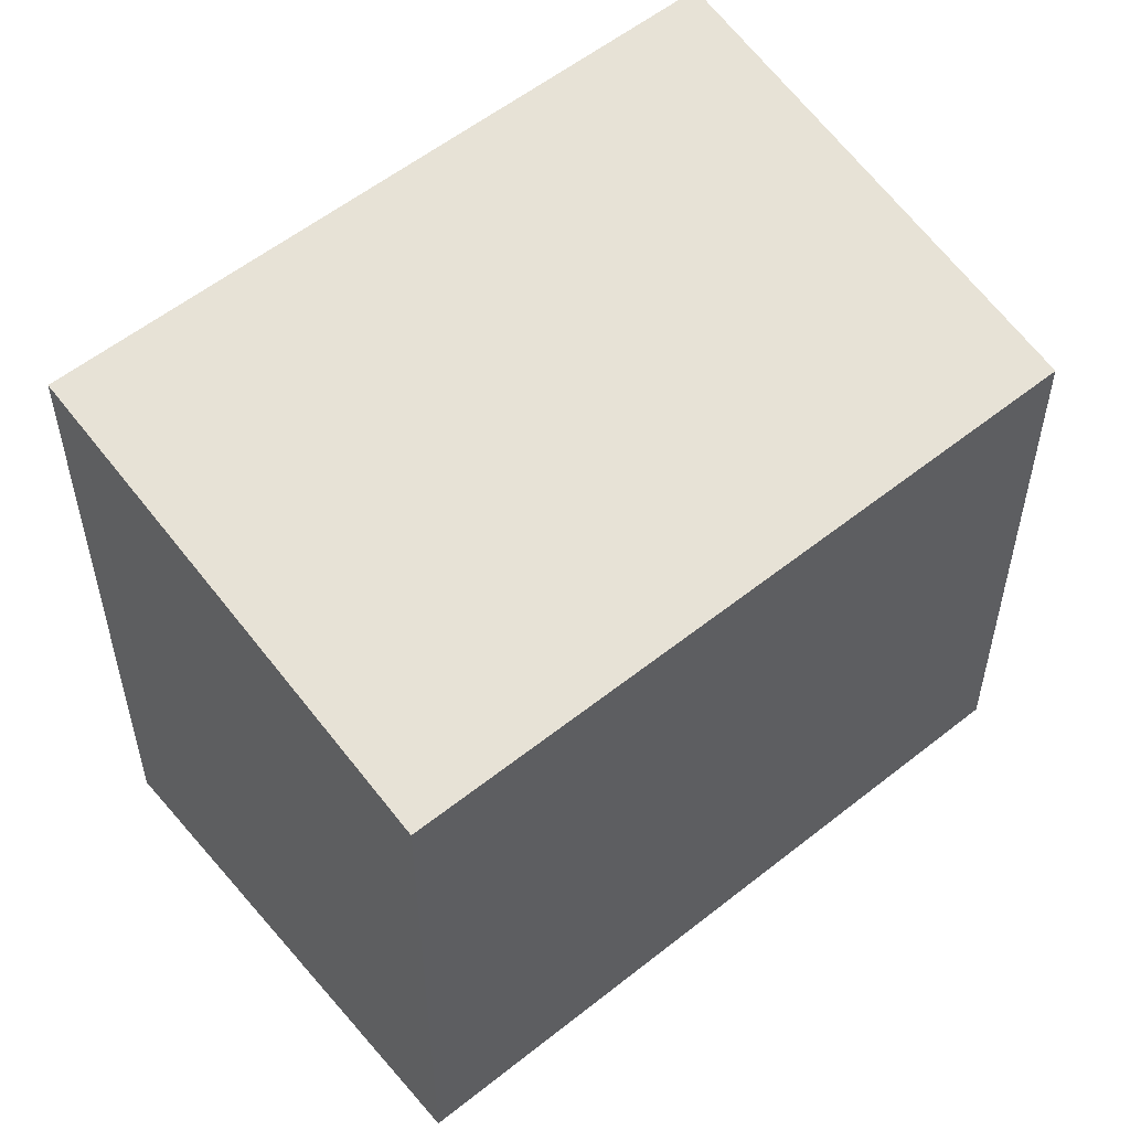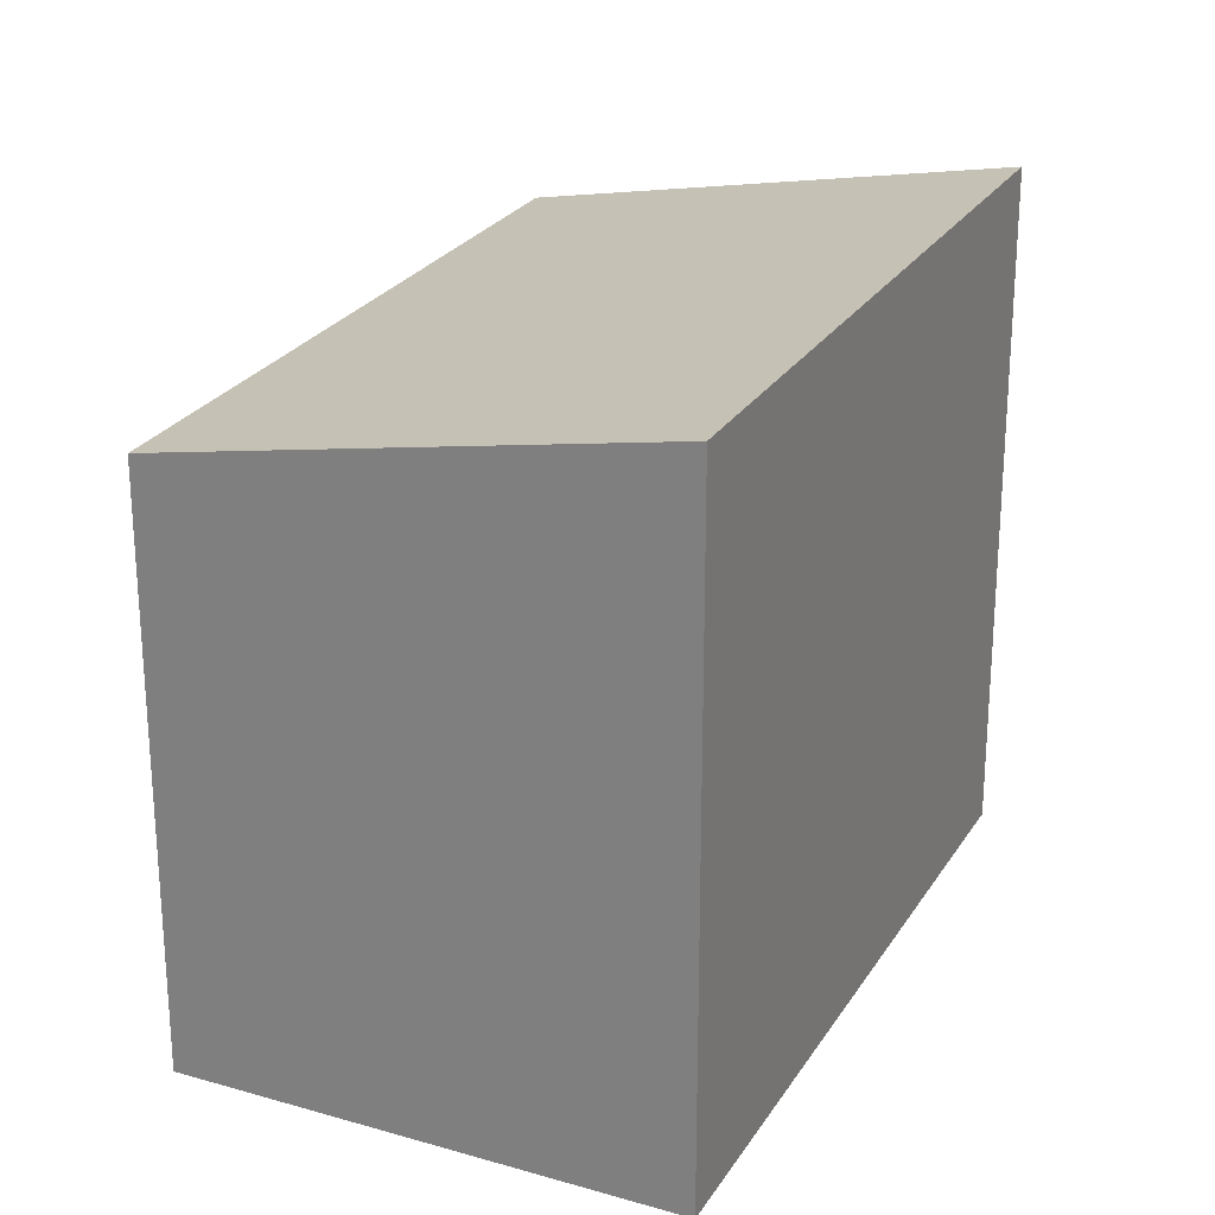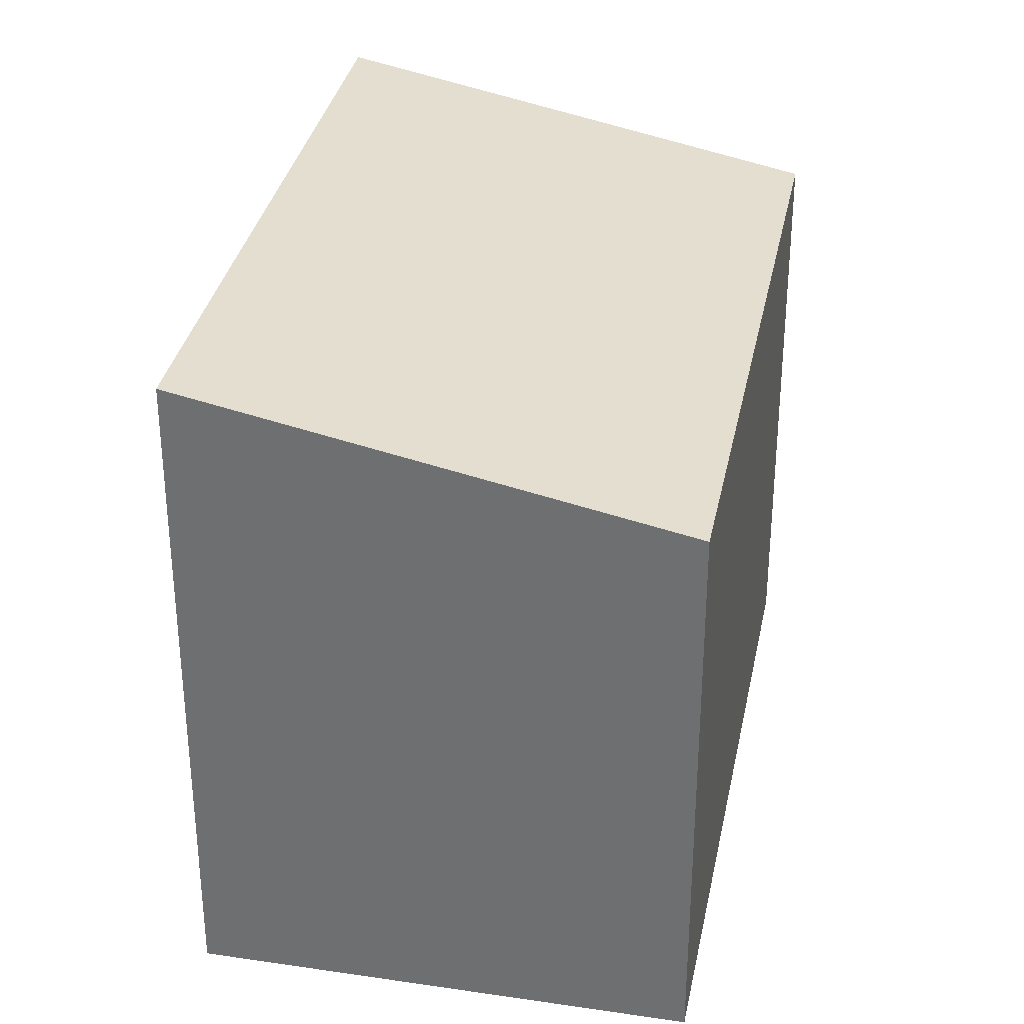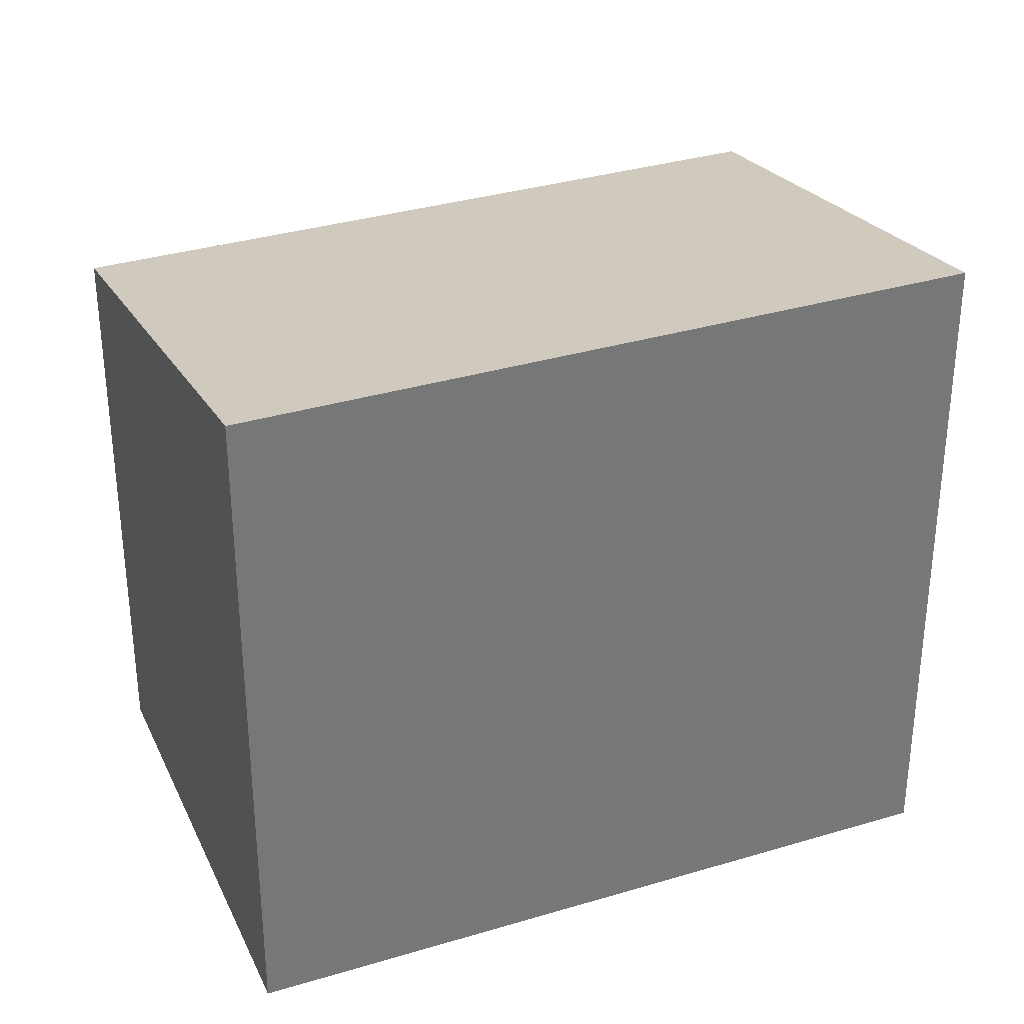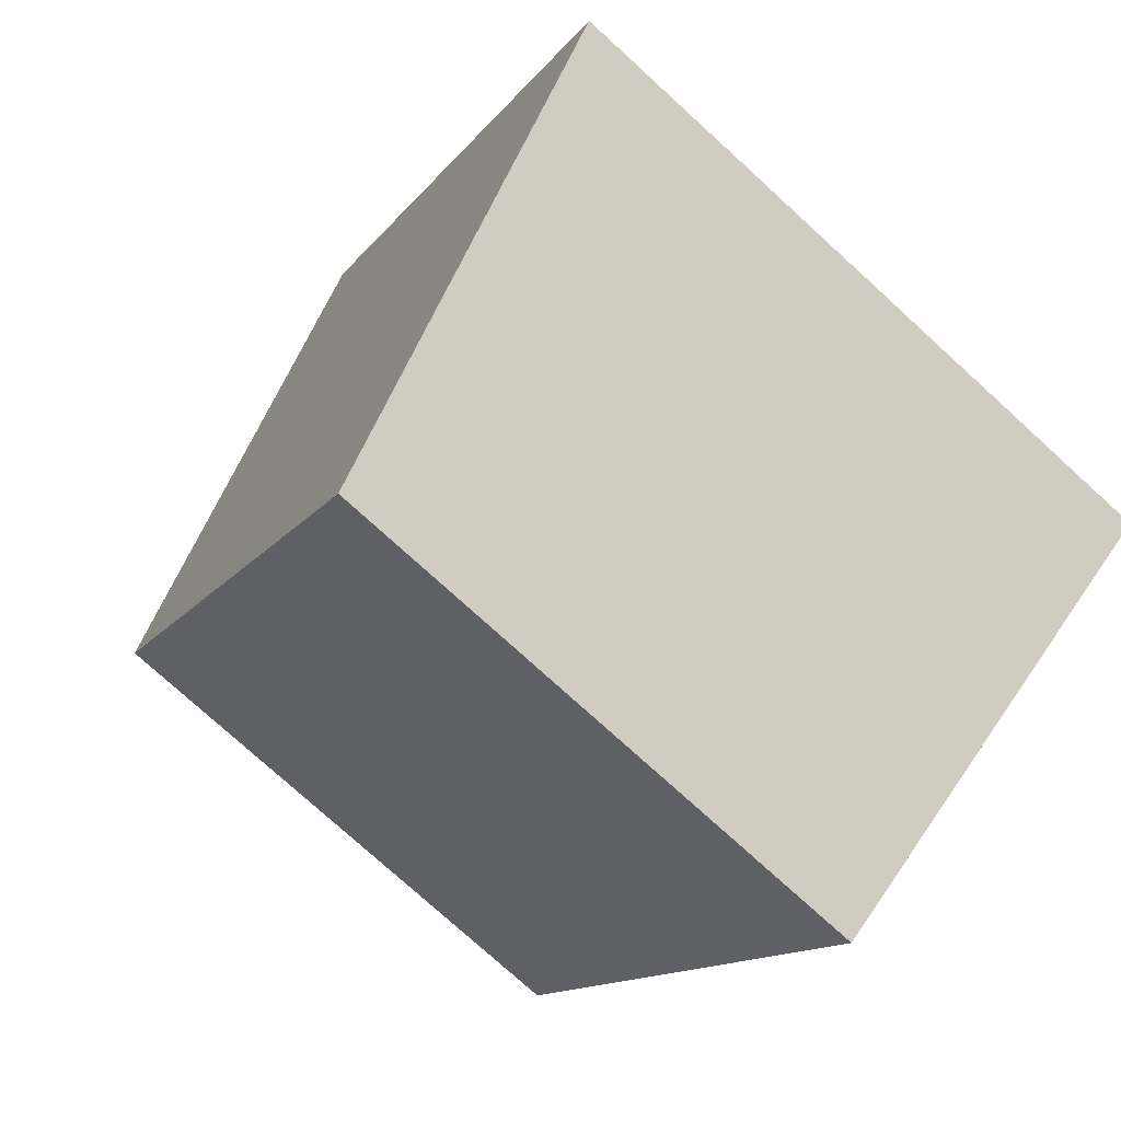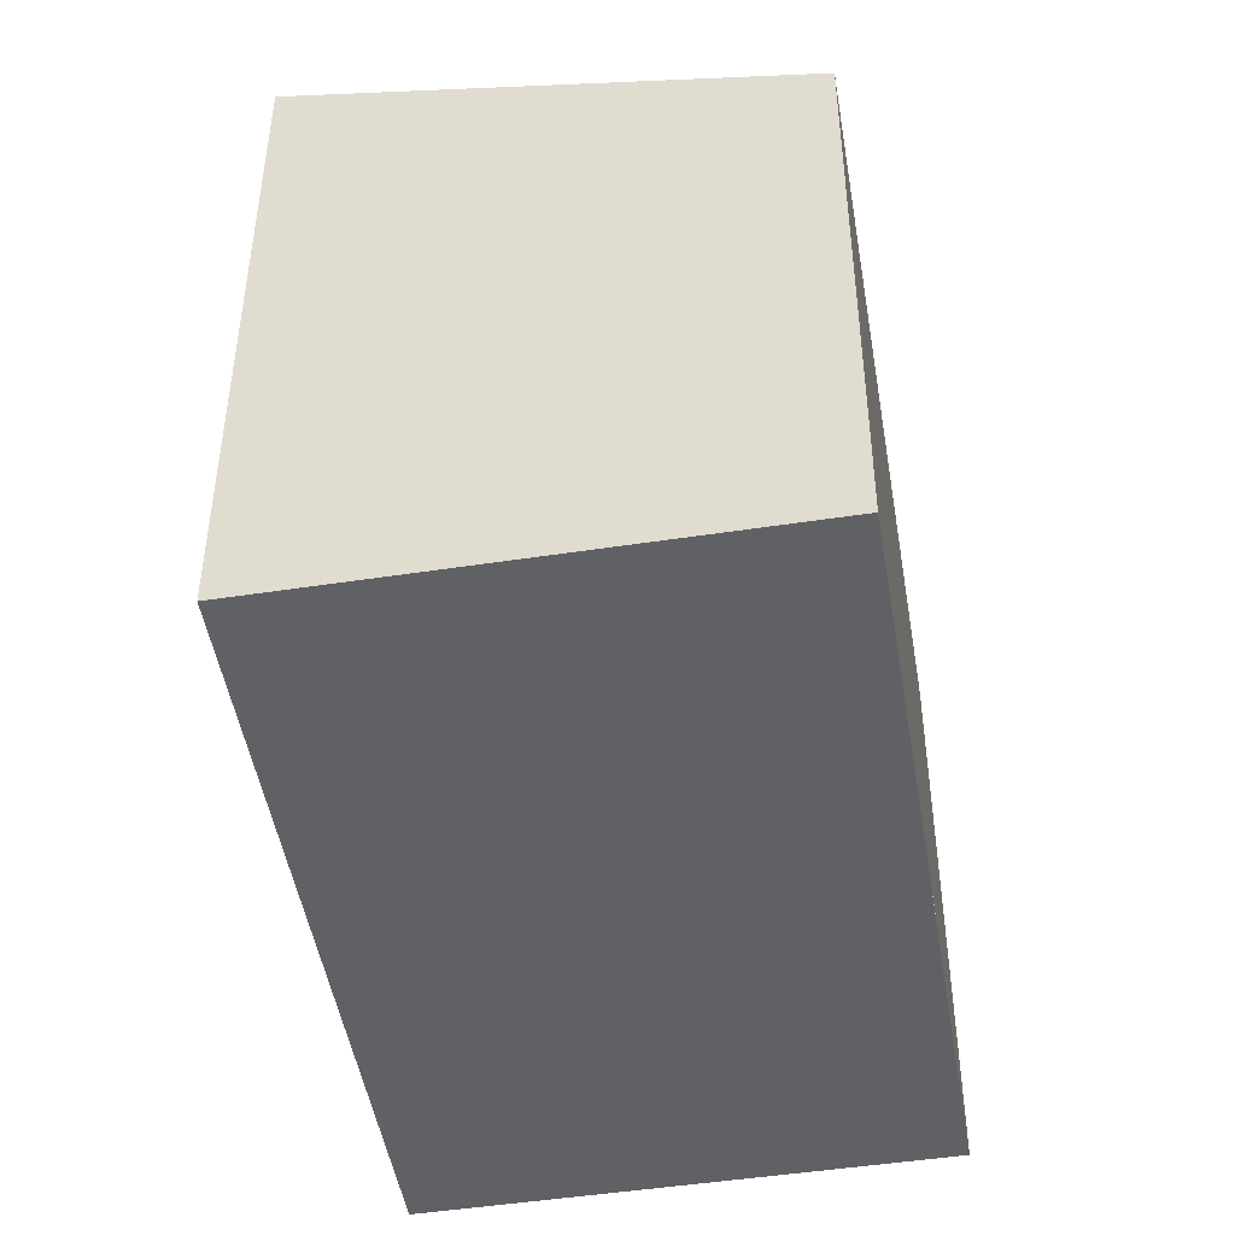
<metadata>
{"format":"obj","ext":"obj","renderer":"f3d","projection":"perspective","resolution":1024,"background":"white","views":[{"elev":55.7,"azim":-96.3,"up":"+Z"},{"elev":25.4,"azim":58.4,"up":"+Z"},{"elev":33.6,"azim":-135.2,"up":"+Z"},{"elev":34.1,"azim":101.4,"up":"+Z"},{"elev":-76.7,"azim":47.7,"up":"+Y"},{"elev":-48.1,"azim":-136.9,"up":"+Z"}]}
</metadata>
<code>
v -326.8 -576.3 2.461
v -325 -575.1 2.87
v -323.3 -577.7 2.879
v -325.1 -578.9 2.471
v -325 -575.2 2.87
v -326.8 -576.3 2.462
v -323.3 -577.7 2.871
v -325 -575.2 2.862
v -325.1 -575.1 2.862
v -325 -578.9 2.473
v -326.7 -576.3 2.464
v -326.8 -576.3 2.464
v -325.1 -578.9 2.473
v -325.1 -578.9 2.471
v -323.3 -577.7 2.871
v -323.3 -577.7 2.879
v -326.8 -576.3 2.464
v -326.8 -576.3 2.461
v -326.8 -576.3 0
v -326.8 -576.3 -4.441e-16
v -325 -575.2 2.87
v -325 -575.1 2.87
v -325 -575.1 4.441e-16
v -325 -575.2 0
v -323.3 -577.7 2.871
v -323.3 -577.7 2.879
v -323.3 -577.7 4.441e-16
v -323.3 -577.7 4.441e-16
v -325.1 -578.9 2.471
v -325.1 -578.9 2.471
v -325.1 -578.9 0
v -325.1 -578.9 0
v -323.3 -577.7 2.879
v -325 -575.2 2.87
v -325 -575.2 0
v -323.3 -577.7 0
v -326.8 -576.3 2.461
v -326.8 -576.3 2.462
v -326.8 -576.3 0
v -326.8 -576.3 0
v -325 -578.9 2.473
v -323.3 -577.7 2.871
v -323.3 -577.7 4.441e-16
v -325 -578.9 0
v -325 -575.1 2.87
v -325.1 -575.1 2.862
v -325.1 -575.1 0
v -325 -575.1 4.441e-16
v -325.1 -578.9 2.471
v -325 -578.9 2.473
v -325 -578.9 0
v -325.1 -578.9 0
v -325.1 -575.1 2.862
v -326.8 -576.3 2.464
v -326.8 -576.3 -4.441e-16
v -325.1 -575.1 0
v -326.8 -576.3 2.462
v -325.1 -578.9 2.471
v -325.1 -578.9 0
v -326.8 -576.3 0
v -323.3 -577.7 2.879
v -323.3 -577.7 2.879
v -323.3 -577.7 0
v -323.3 -577.7 4.441e-16
v -326.8 -576.3 0
v -325 -575.1 0
v -323.3 -577.7 0
v -325.1 -578.9 0
f 9 2 5 8
f 15 8 5 16
f 13 11 8 15
f 12 9 8 11
f 14 6 11 13
f 11 6 1 12
f 13 10 4 14
f 15 7 10 13
f 16 3 7 15
f 18 19 20 17
f 22 23 24 21
f 26 27 28 25
f 30 31 32 29
f 34 35 36 33
f 38 39 40 37
f 42 43 44 41
f 46 47 48 45
f 50 51 52 49
f 54 55 56 53
f 58 59 60 57
f 62 63 64 61
f 66 67 68 65

</code>
